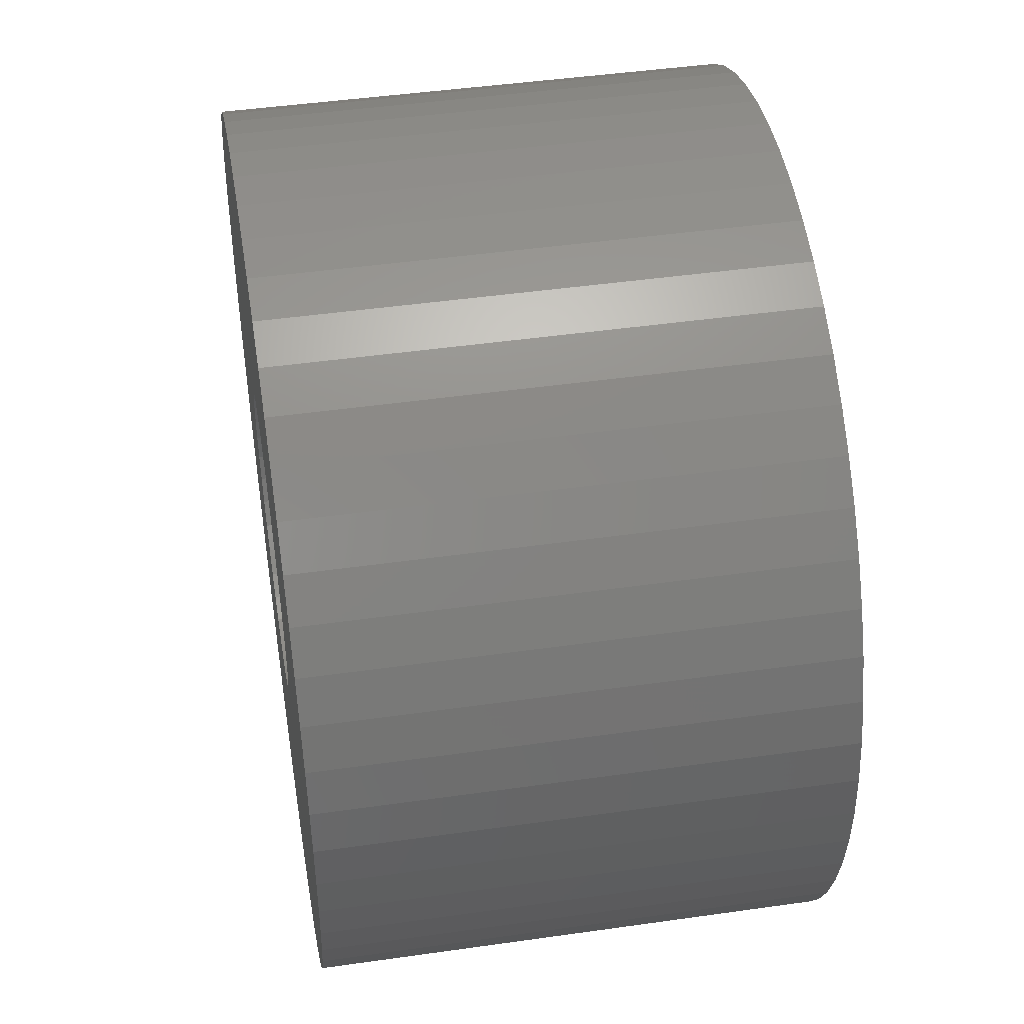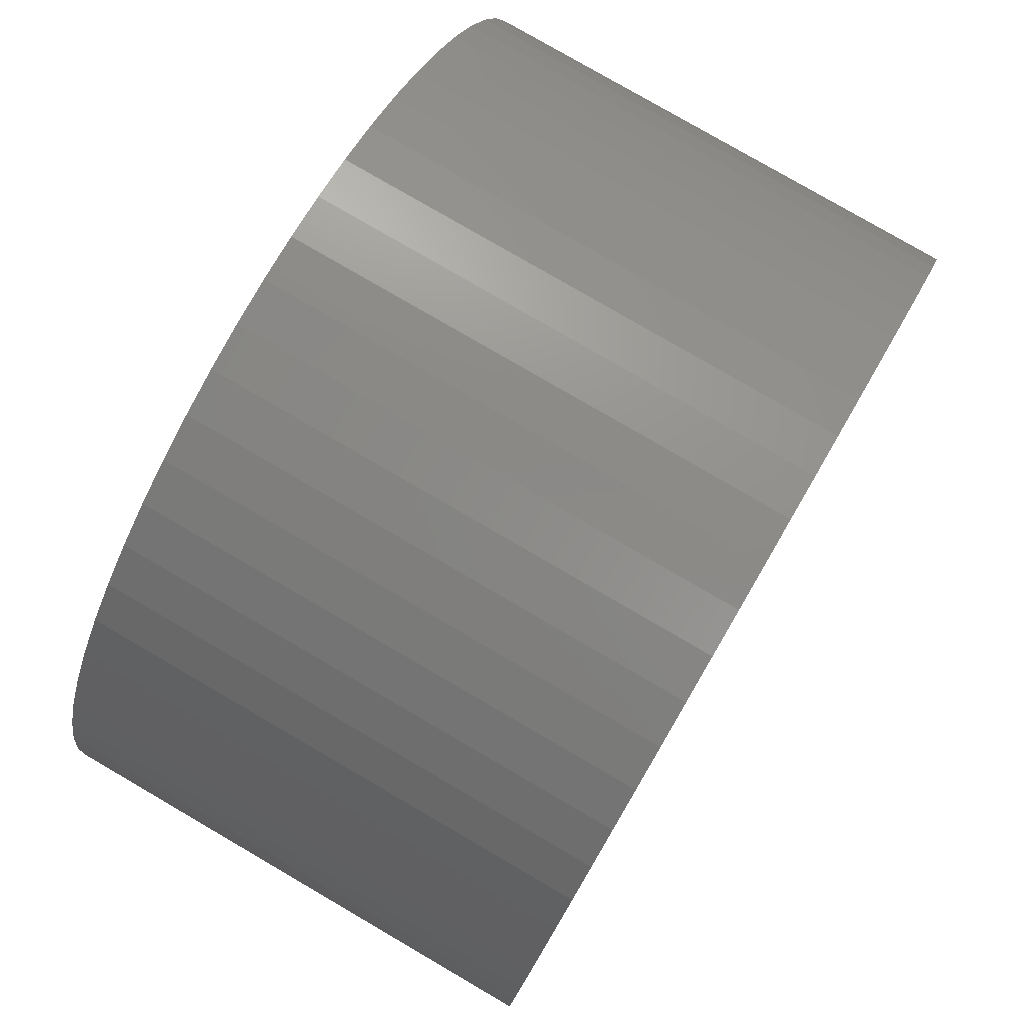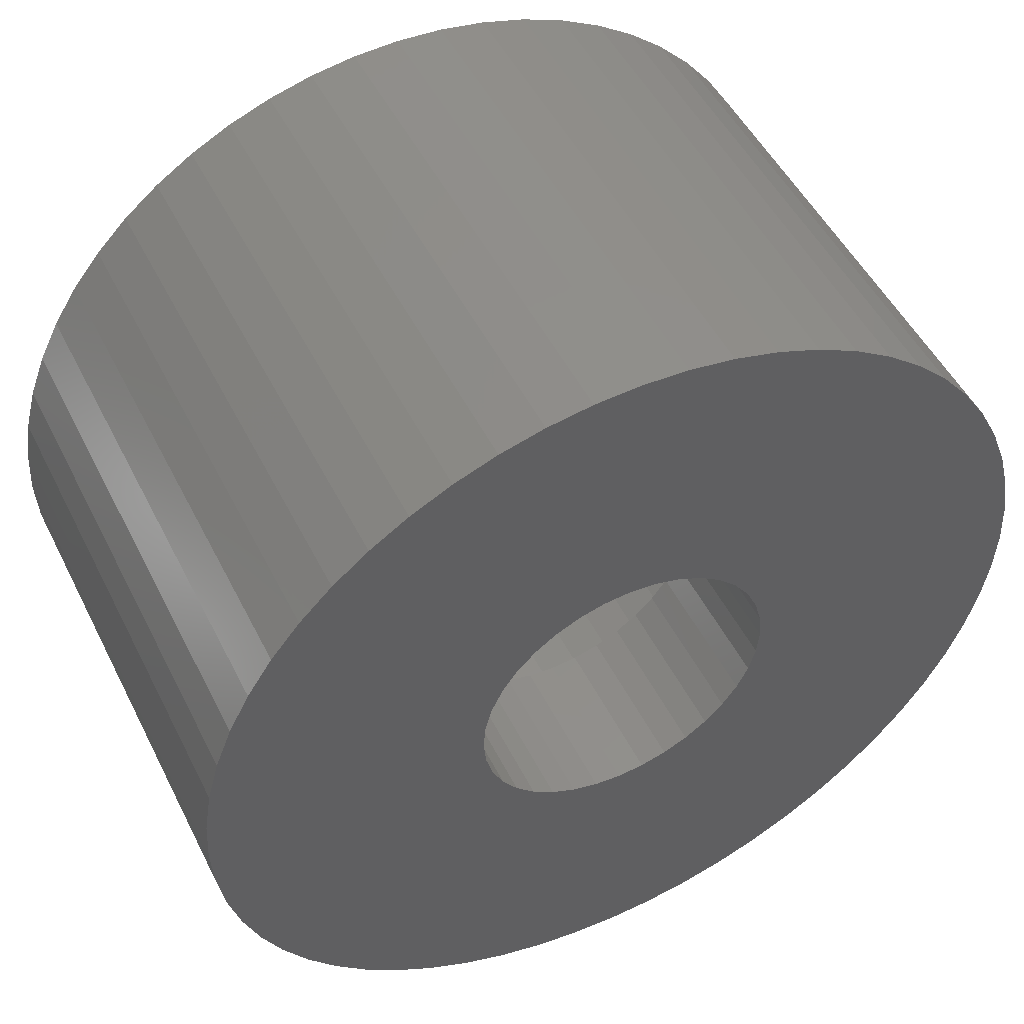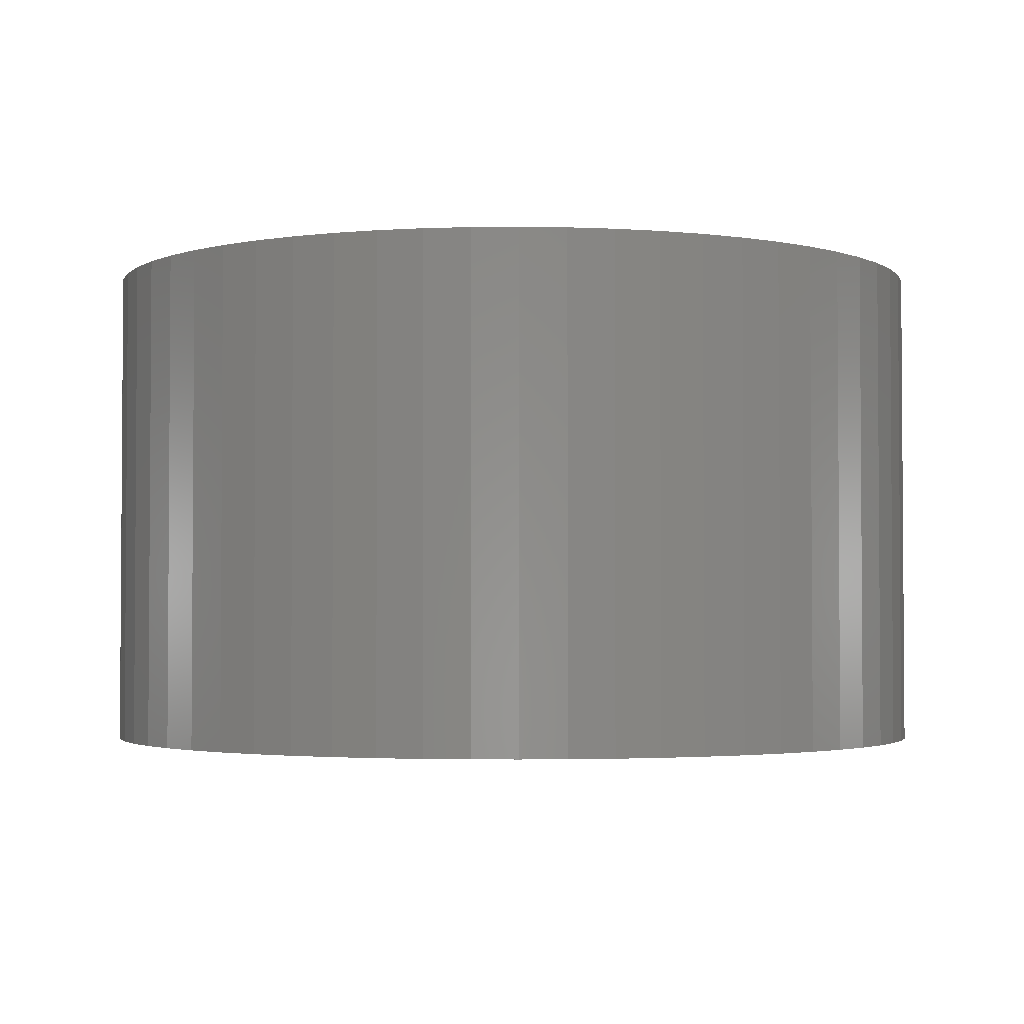
<metadata>
{"format":"stl","ext":"stl","renderer":"f3d","projection":"perspective","resolution":1024,"background":"white","views":[{"elev":45.7,"azim":-99.3,"up":"+Z"},{"elev":79.5,"azim":120.2,"up":"+Z"},{"elev":50.1,"azim":154.0,"up":"+Z"},{"elev":-2.5,"azim":-66.9,"up":"+Y"}]}
</metadata>
<code>
# stl→obj: 292 verts, 584 faces
v 7.423 0 3.492
v 6.91 0 0.4894
v 8.259 0 3.22
v 7.921 0 0.2185
v 9.123 0 3.055
v 8.955 0 0.05478
v 10 0 3
v 10 0 0
v 10.88 0 3.055
v 11.05 0 0.05478
v 11.74 0 3.22
v 3.014 0 10.44
v 0 0 10
v 3.014 0 9.56
v 0.05478 0 8.955
v 3.124 0 8.688
v 0.2185 0 7.921
v 3.343 0 7.837
v 0.4894 0 6.91
v 3.666 0 7.02
v 0.8645 0 5.933
v 4.09 0 6.249
v 8.259 0 16.78
v 6.91 0 19.51
v 7.423 0 16.51
v 5.933 0 19.14
v 6.628 0 16.13
v 5 0 18.66
v 5.886 0 15.66
v 4.122 0 18.09
v 5.208 0 15.1
v 3.309 0 17.43
v 4.606 0 14.46
v 1.34 0 5
v 1.91 0 4.122
v 4.606 0 5.538
v 2.569 0 3.309
v 5.208 0 4.897
v 3.309 0 2.569
v 5.886 0 4.337
v 4.122 0 1.91
v 6.628 0 3.866
v 5 0 1.34
v 5.933 0 0.8645
v 2.569 0 16.69
v 1.91 0 15.88
v 4.09 0 13.75
v 1.34 0 15
v 3.666 0 12.98
v 0.8645 0 14.07
v 3.343 0 12.16
v 0.4894 0 13.09
v 3.124 0 11.31
v 0.2185 0 12.08
v 0.05478 0 11.05
v 12.58 0 16.51
v 13.09 0 19.51
v 11.74 0 16.78
v 12.08 0 19.78
v 10.88 0 16.94
v 11.05 0 19.95
v 10 0 17
v 10 0 20
v 9.123 0 16.94
v 8.955 0 19.95
v 7.921 0 19.78
v 15.91 0 13.75
v 18.09 0 15.88
v 15.39 0 14.46
v 17.43 0 16.69
v 14.79 0 15.1
v 16.69 0 17.43
v 14.11 0 15.66
v 15.88 0 18.09
v 13.37 0 16.13
v 15 0 18.66
v 14.07 0 19.14
v 15.39 0 5.538
v 18.09 0 4.122
v 15.91 0 6.249
v 18.66 0 5
v 16.33 0 7.02
v 19.14 0 5.933
v 16.66 0 7.837
v 19.51 0 6.91
v 16.88 0 8.688
v 19.78 0 7.921
v 16.99 0 9.56
v 12.08 0 0.2185
v 13.09 0 0.4894
v 12.58 0 3.492
v 14.07 0 0.8645
v 13.37 0 3.866
v 15 0 1.34
v 14.11 0 4.337
v 15.88 0 1.91
v 14.79 0 4.897
v 16.69 0 2.569
v 17.43 0 3.309
v 19.95 0 8.955
v 20 0 10
v 16.99 0 10.44
v 19.95 0 11.05
v 16.88 0 11.31
v 19.78 0 12.08
v 16.66 0 12.16
v 19.51 0 13.09
v 16.33 0 12.98
v 19.14 0 14.07
v 18.66 0 15
v 11.05 11.5 0.05478
v 12.08 11.5 0.2185
v 13.09 11.5 0.4894
v 14.07 11.5 0.8645
v 15 11.5 1.34
v 15.88 11.5 1.91
v 16.69 11.5 2.569
v 17.43 11.5 3.309
v 18.09 11.5 4.122
v 18.66 11.5 5
v 19.14 11.5 5.933
v 19.51 11.5 6.91
v 19.78 11.5 7.921
v 19.95 11.5 8.955
v 20 11.5 10
v 19.95 11.5 11.05
v 19.78 11.5 12.08
v 19.51 11.5 13.09
v 19.14 11.5 14.07
v 18.66 11.5 15
v 18.09 11.5 15.88
v 17.43 11.5 16.69
v 16.69 11.5 17.43
v 15.88 11.5 18.09
v 15 11.5 18.66
v 14.07 11.5 19.14
v 13.09 11.5 19.51
v 12.08 11.5 19.78
v 11.05 11.5 19.95
v 10 11.5 20
v 8.955 11.5 19.95
v 7.921 11.5 19.78
v 6.91 11.5 19.51
v 5.933 11.5 19.14
v 5 11.5 18.66
v 4.122 11.5 18.09
v 3.309 11.5 17.43
v 2.569 11.5 16.69
v 1.91 11.5 15.88
v 1.34 11.5 15
v 0.8645 11.5 14.07
v 0.4894 11.5 13.09
v 0.2185 11.5 12.08
v 0.05478 11.5 11.05
v 0 11.5 10
v 0.05478 11.5 8.955
v 0.2185 11.5 7.921
v 0.4894 11.5 6.91
v 0.8645 11.5 5.933
v 1.34 11.5 5
v 1.91 11.5 4.122
v 2.569 11.5 3.309
v 3.309 11.5 2.569
v 4.122 11.5 1.91
v 5 11.5 1.34
v 5.933 11.5 0.8645
v 6.91 11.5 0.4894
v 7.921 11.5 0.2185
v 8.955 11.5 0.05478
v 10 11.5 0
v 10 8 3
v 10.88 8 3.055
v 11.74 8 3.22
v 12.58 8 3.492
v 13.37 8 3.866
v 14.11 8 4.337
v 14.79 8 4.897
v 15.39 8 5.538
v 15.91 8 6.249
v 16.33 8 7.02
v 16.66 8 7.837
v 16.88 8 8.688
v 16.99 8 9.56
v 16.99 8 10.44
v 16.88 8 11.31
v 16.66 8 12.16
v 16.33 8 12.98
v 15.91 8 13.75
v 15.39 8 14.46
v 14.79 8 15.1
v 14.11 8 15.66
v 13.37 8 16.13
v 12.58 8 16.51
v 11.74 8 16.78
v 10.88 8 16.94
v 10 8 17
v 9.123 8 16.94
v 8.259 8 16.78
v 7.423 8 16.51
v 6.628 8 16.13
v 5.886 8 15.66
v 5.208 8 15.1
v 4.606 8 14.46
v 4.09 8 13.75
v 3.666 8 12.98
v 3.343 8 12.16
v 3.124 8 11.31
v 3.014 8 10.44
v 3.014 8 9.56
v 3.124 8 8.688
v 3.343 8 7.837
v 3.666 8 7.02
v 4.09 8 6.249
v 4.606 8 5.538
v 5.208 8 4.897
v 5.886 8 4.337
v 6.628 8 3.866
v 7.423 8 3.492
v 8.259 8 3.22
v 9.123 8 3.055
v 8.803 8 6.711
v 9.392 8 6.553
v 10 8 6.5
v 10.61 8 6.553
v 8.25 8 13.03
v 7.75 8 12.68
v 7.319 8 12.25
v 6.969 8 11.75
v 7.75 8 7.319
v 8.25 8 6.969
v 6.711 8 11.2
v 6.553 8 10.61
v 6.5 8 10
v 6.711 8 8.803
v 6.969 8 8.25
v 7.319 8 7.75
v 6.553 8 9.392
v 9.392 8 13.45
v 8.803 8 13.29
v 13.29 8 11.2
v 13.03 8 11.75
v 12.68 8 12.25
v 12.25 8 12.68
v 11.2 8 13.29
v 10.61 8 13.45
v 10 8 13.5
v 13.5 8 10
v 13.45 8 10.61
v 11.2 8 6.711
v 11.75 8 6.969
v 11.75 8 13.03
v 13.03 8 8.25
v 13.29 8 8.803
v 13.45 8 9.392
v 12.25 8 7.319
v 12.68 8 7.75
v 6.969 11.5 11.75
v 7.319 11.5 12.25
v 7.75 11.5 12.68
v 10 11.5 13.5
v 9.392 11.5 13.45
v 8.25 11.5 13.03
v 8.803 11.5 13.29
v 6.711 11.5 11.2
v 6.5 11.5 10
v 6.553 11.5 10.61
v 11.75 11.5 6.969
v 11.2 11.5 6.711
v 10.61 11.5 6.553
v 6.553 11.5 9.392
v 6.969 11.5 8.25
v 6.711 11.5 8.803
v 7.319 11.5 7.75
v 10 11.5 6.5
v 13.03 11.5 8.25
v 12.68 11.5 7.75
v 12.25 11.5 7.319
v 9.392 11.5 6.553
v 8.803 11.5 6.711
v 13.03 11.5 11.75
v 13.29 11.5 11.2
v 13.45 11.5 10.61
v 11.75 11.5 13.03
v 12.25 11.5 12.68
v 12.68 11.5 12.25
v 10.61 11.5 13.45
v 11.2 11.5 13.29
v 8.25 11.5 6.969
v 7.75 11.5 7.319
v 13.29 11.5 8.803
v 13.5 11.5 10
v 13.45 11.5 9.392
f 1 2 3
f 3 2 4
f 3 4 5
f 5 4 6
f 5 6 7
f 7 6 8
f 7 8 9
f 9 8 10
f 9 10 11
f 12 13 14
f 14 13 15
f 14 15 16
f 16 15 17
f 16 17 18
f 18 17 19
f 18 19 20
f 20 19 21
f 20 21 22
f 23 24 25
f 25 24 26
f 25 26 27
f 27 26 28
f 27 28 29
f 29 28 30
f 29 30 31
f 31 30 32
f 31 32 33
f 21 34 22
f 22 34 35
f 22 35 36
f 36 35 37
f 36 37 38
f 38 37 39
f 38 39 40
f 40 39 41
f 40 41 42
f 42 41 43
f 42 43 1
f 1 43 44
f 1 44 2
f 32 45 33
f 33 45 46
f 33 46 47
f 47 46 48
f 47 48 49
f 49 48 50
f 49 50 51
f 51 50 52
f 51 52 53
f 53 52 54
f 53 54 12
f 12 54 55
f 12 55 13
f 56 57 58
f 58 57 59
f 58 59 60
f 60 59 61
f 60 61 62
f 62 61 63
f 62 63 64
f 64 63 65
f 64 65 23
f 23 65 66
f 23 66 24
f 67 68 69
f 69 68 70
f 69 70 71
f 71 70 72
f 71 72 73
f 73 72 74
f 73 74 75
f 75 74 76
f 75 76 56
f 56 76 77
f 56 77 57
f 78 79 80
f 80 79 81
f 80 81 82
f 82 81 83
f 82 83 84
f 84 83 85
f 84 85 86
f 86 85 87
f 86 87 88
f 10 89 11
f 11 89 90
f 11 90 91
f 91 90 92
f 91 92 93
f 93 92 94
f 93 94 95
f 95 94 96
f 95 96 97
f 97 96 98
f 97 98 78
f 78 98 99
f 78 99 79
f 87 100 88
f 88 100 101
f 88 101 102
f 102 101 103
f 102 103 104
f 104 103 105
f 104 105 106
f 106 105 107
f 106 107 108
f 108 107 109
f 108 109 67
f 67 109 110
f 67 110 68
f 8 111 10
f 10 111 112
f 10 112 89
f 89 112 113
f 89 113 90
f 90 113 114
f 90 114 92
f 92 114 115
f 92 115 94
f 94 115 116
f 94 116 96
f 96 116 117
f 96 117 98
f 98 117 118
f 98 118 99
f 99 118 119
f 99 119 79
f 79 119 120
f 79 120 81
f 81 120 121
f 81 121 83
f 83 121 122
f 83 122 85
f 85 122 123
f 85 123 87
f 87 123 124
f 87 124 100
f 100 124 125
f 100 125 101
f 101 125 126
f 101 126 103
f 103 126 127
f 103 127 105
f 105 127 128
f 105 128 107
f 107 128 129
f 107 129 109
f 109 129 130
f 109 130 110
f 110 130 131
f 110 131 68
f 68 131 132
f 68 132 70
f 70 132 133
f 70 133 72
f 72 133 134
f 72 134 74
f 74 134 135
f 74 135 76
f 76 135 136
f 76 136 77
f 77 136 137
f 77 137 57
f 57 137 138
f 57 138 59
f 59 138 139
f 59 139 61
f 61 139 140
f 61 140 63
f 63 140 141
f 63 141 65
f 65 141 142
f 65 142 66
f 66 142 143
f 66 143 24
f 24 143 144
f 24 144 26
f 26 144 145
f 26 145 28
f 28 145 146
f 28 146 30
f 30 146 147
f 30 147 32
f 32 147 148
f 32 148 45
f 45 148 149
f 45 149 46
f 46 149 150
f 46 150 48
f 48 150 151
f 48 151 50
f 50 151 152
f 50 152 52
f 52 152 153
f 52 153 54
f 54 153 154
f 54 154 55
f 55 154 155
f 55 155 13
f 13 155 156
f 13 156 15
f 15 156 157
f 15 157 17
f 17 157 158
f 17 158 19
f 19 158 159
f 19 159 21
f 21 159 160
f 21 160 34
f 34 160 161
f 34 161 35
f 35 161 162
f 35 162 37
f 37 162 163
f 37 163 39
f 39 163 164
f 39 164 41
f 41 164 165
f 41 165 43
f 43 165 166
f 43 166 44
f 44 166 167
f 44 167 2
f 2 167 168
f 2 168 4
f 4 168 169
f 4 169 6
f 6 169 170
f 6 170 8
f 8 170 111
f 171 7 172
f 172 7 9
f 172 9 173
f 173 9 11
f 173 11 174
f 174 11 91
f 174 91 175
f 175 91 93
f 175 93 176
f 176 93 95
f 176 95 177
f 177 95 97
f 177 97 178
f 178 97 78
f 178 78 179
f 179 78 80
f 179 80 180
f 180 80 82
f 180 82 181
f 181 82 84
f 181 84 182
f 182 84 86
f 182 86 183
f 183 86 88
f 183 88 184
f 184 88 102
f 184 102 185
f 185 102 104
f 185 104 186
f 186 104 106
f 186 106 187
f 187 106 108
f 187 108 188
f 188 108 67
f 188 67 189
f 189 67 69
f 189 69 190
f 190 69 71
f 190 71 191
f 191 71 73
f 191 73 192
f 192 73 75
f 192 75 193
f 193 75 56
f 193 56 194
f 194 56 58
f 194 58 195
f 195 58 60
f 195 60 196
f 196 60 62
f 196 62 197
f 197 62 64
f 197 64 198
f 198 64 23
f 198 23 199
f 199 23 25
f 199 25 200
f 200 25 27
f 200 27 201
f 201 27 29
f 201 29 202
f 202 29 31
f 202 31 203
f 203 31 33
f 203 33 204
f 204 33 47
f 204 47 205
f 205 47 49
f 205 49 206
f 206 49 51
f 206 51 207
f 207 51 53
f 207 53 208
f 208 53 12
f 208 12 209
f 209 12 14
f 209 14 210
f 210 14 16
f 210 16 211
f 211 16 18
f 211 18 212
f 212 18 20
f 212 20 213
f 213 20 22
f 213 22 214
f 214 22 36
f 214 36 215
f 215 36 38
f 215 38 216
f 216 38 40
f 216 40 217
f 217 40 42
f 217 42 218
f 218 42 1
f 218 1 219
f 219 1 3
f 219 3 220
f 220 3 5
f 220 5 171
f 171 5 7
f 221 219 222
f 222 219 220
f 222 220 223
f 223 220 171
f 223 171 224
f 225 201 226
f 226 201 202
f 226 202 227
f 227 202 203
f 227 203 228
f 229 216 230
f 230 216 217
f 230 217 221
f 221 217 218
f 221 218 219
f 203 204 228
f 228 204 205
f 228 205 231
f 231 205 206
f 231 206 232
f 232 206 207
f 232 207 233
f 234 212 235
f 235 212 213
f 235 213 236
f 236 213 214
f 236 214 229
f 229 214 215
f 229 215 216
f 207 208 233
f 233 208 209
f 233 209 237
f 237 209 210
f 237 210 234
f 234 210 211
f 234 211 212
f 238 198 239
f 239 198 199
f 239 199 225
f 225 199 200
f 225 200 201
f 240 187 241
f 241 187 188
f 241 188 242
f 242 188 189
f 242 189 243
f 244 194 245
f 245 194 195
f 245 195 246
f 246 195 196
f 246 196 238
f 238 196 197
f 238 197 198
f 247 184 248
f 248 184 185
f 248 185 240
f 240 185 186
f 240 186 187
f 171 172 224
f 224 172 173
f 224 173 249
f 249 173 174
f 249 174 250
f 189 190 243
f 243 190 191
f 243 191 251
f 251 191 192
f 251 192 244
f 244 192 193
f 244 193 194
f 252 180 253
f 253 180 181
f 253 181 254
f 254 181 182
f 254 182 247
f 247 182 183
f 247 183 184
f 174 175 250
f 250 175 176
f 250 176 255
f 255 176 177
f 255 177 256
f 256 177 178
f 256 178 252
f 252 178 179
f 252 179 180
f 257 149 258
f 258 149 148
f 258 148 259
f 260 261 141
f 262 144 263
f 263 144 143
f 263 143 261
f 261 143 142
f 261 142 141
f 148 147 259
f 259 147 146
f 259 146 262
f 262 146 145
f 262 145 144
f 264 151 257
f 257 151 150
f 257 150 149
f 265 154 266
f 266 154 153
f 266 153 264
f 264 153 152
f 264 152 151
f 267 114 268
f 268 114 113
f 268 113 269
f 270 156 265
f 265 156 155
f 265 155 154
f 271 159 272
f 272 159 158
f 272 158 270
f 270 158 157
f 270 157 156
f 273 161 271
f 271 161 160
f 271 160 159
f 113 112 269
f 269 112 111
f 269 111 274
f 275 119 276
f 276 119 118
f 276 118 277
f 111 170 274
f 274 170 169
f 274 169 278
f 278 169 168
f 278 168 279
f 118 117 277
f 277 117 116
f 277 116 267
f 267 116 115
f 267 115 114
f 280 129 281
f 281 129 128
f 281 128 282
f 283 134 284
f 284 134 133
f 284 133 285
f 141 140 260
f 260 140 139
f 260 139 286
f 286 139 138
f 286 138 287
f 288 164 289
f 289 164 163
f 289 163 273
f 273 163 162
f 273 162 161
f 133 132 285
f 285 132 131
f 285 131 280
f 280 131 130
f 280 130 129
f 138 137 287
f 287 137 136
f 287 136 283
f 283 136 135
f 283 135 134
f 168 167 279
f 279 167 166
f 279 166 288
f 288 166 165
f 288 165 164
f 290 121 275
f 275 121 120
f 275 120 119
f 291 124 292
f 292 124 123
f 292 123 290
f 290 123 122
f 290 122 121
f 128 127 282
f 282 127 126
f 282 126 291
f 291 126 125
f 291 125 124
f 274 223 269
f 269 223 224
f 269 224 268
f 268 224 249
f 268 249 267
f 267 249 250
f 267 250 277
f 277 250 255
f 277 255 276
f 276 255 256
f 276 256 275
f 275 256 252
f 275 252 290
f 290 252 253
f 290 253 292
f 292 253 254
f 292 254 291
f 291 254 247
f 291 247 282
f 282 247 248
f 282 248 281
f 281 248 240
f 281 240 280
f 280 240 241
f 280 241 285
f 285 241 242
f 285 242 284
f 284 242 243
f 284 243 283
f 283 243 251
f 283 251 287
f 287 251 244
f 287 244 286
f 286 244 245
f 286 245 260
f 260 245 246
f 260 246 261
f 261 246 238
f 261 238 263
f 263 238 239
f 263 239 262
f 262 239 225
f 262 225 259
f 259 225 226
f 259 226 258
f 258 226 227
f 258 227 257
f 257 227 228
f 257 228 264
f 264 228 231
f 264 231 266
f 266 231 232
f 266 232 265
f 265 232 233
f 265 233 270
f 270 233 237
f 270 237 272
f 272 237 234
f 272 234 271
f 271 234 235
f 271 235 273
f 273 235 236
f 273 236 289
f 289 236 229
f 289 229 288
f 288 229 230
f 288 230 279
f 279 230 221
f 279 221 278
f 278 221 222
f 278 222 274
f 274 222 223

</code>
